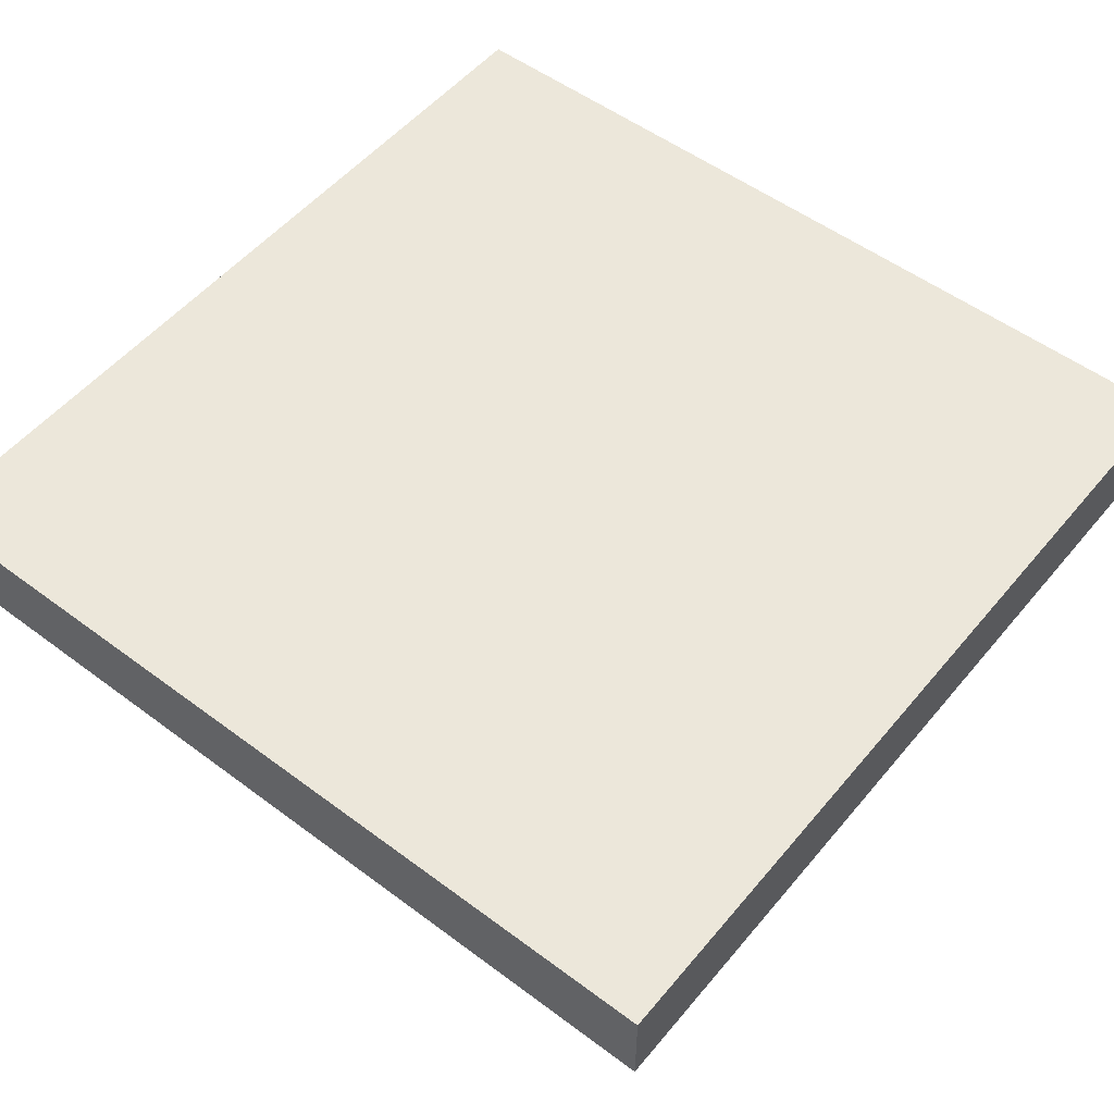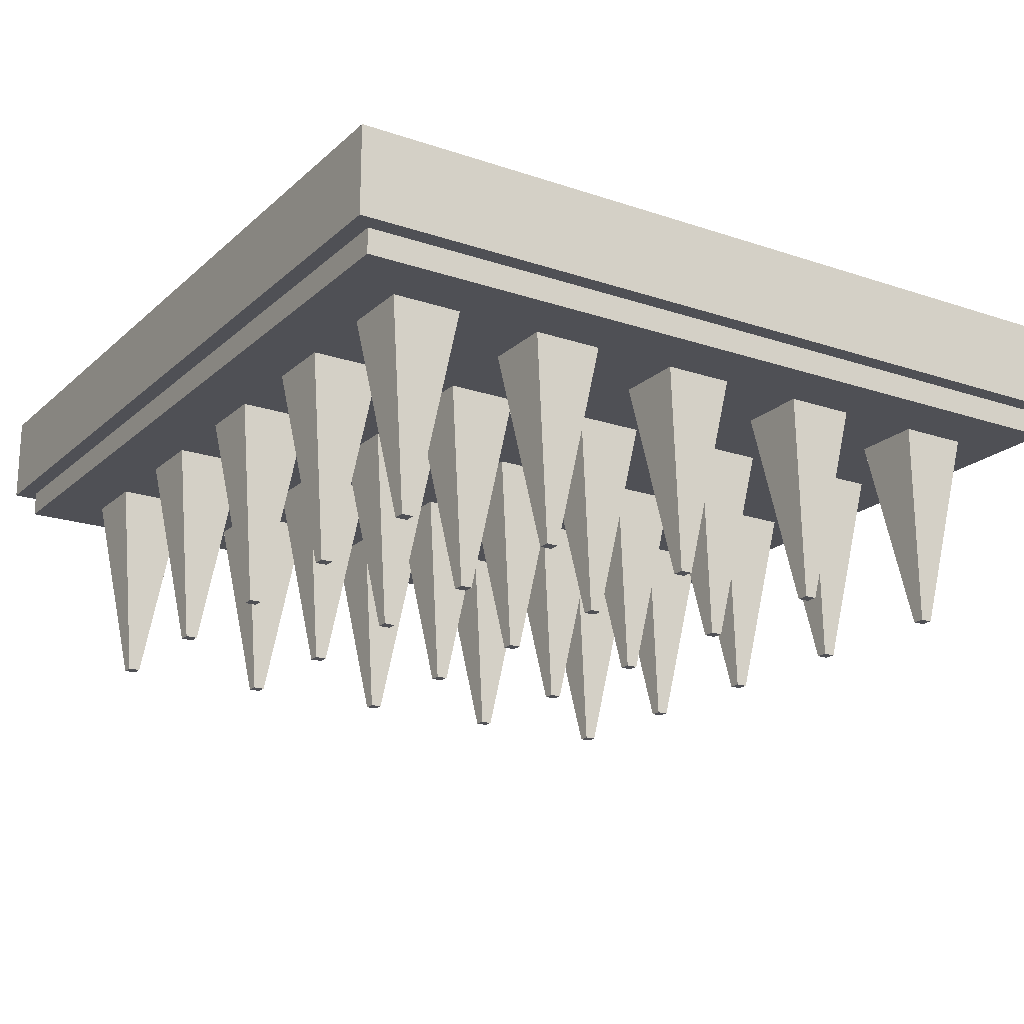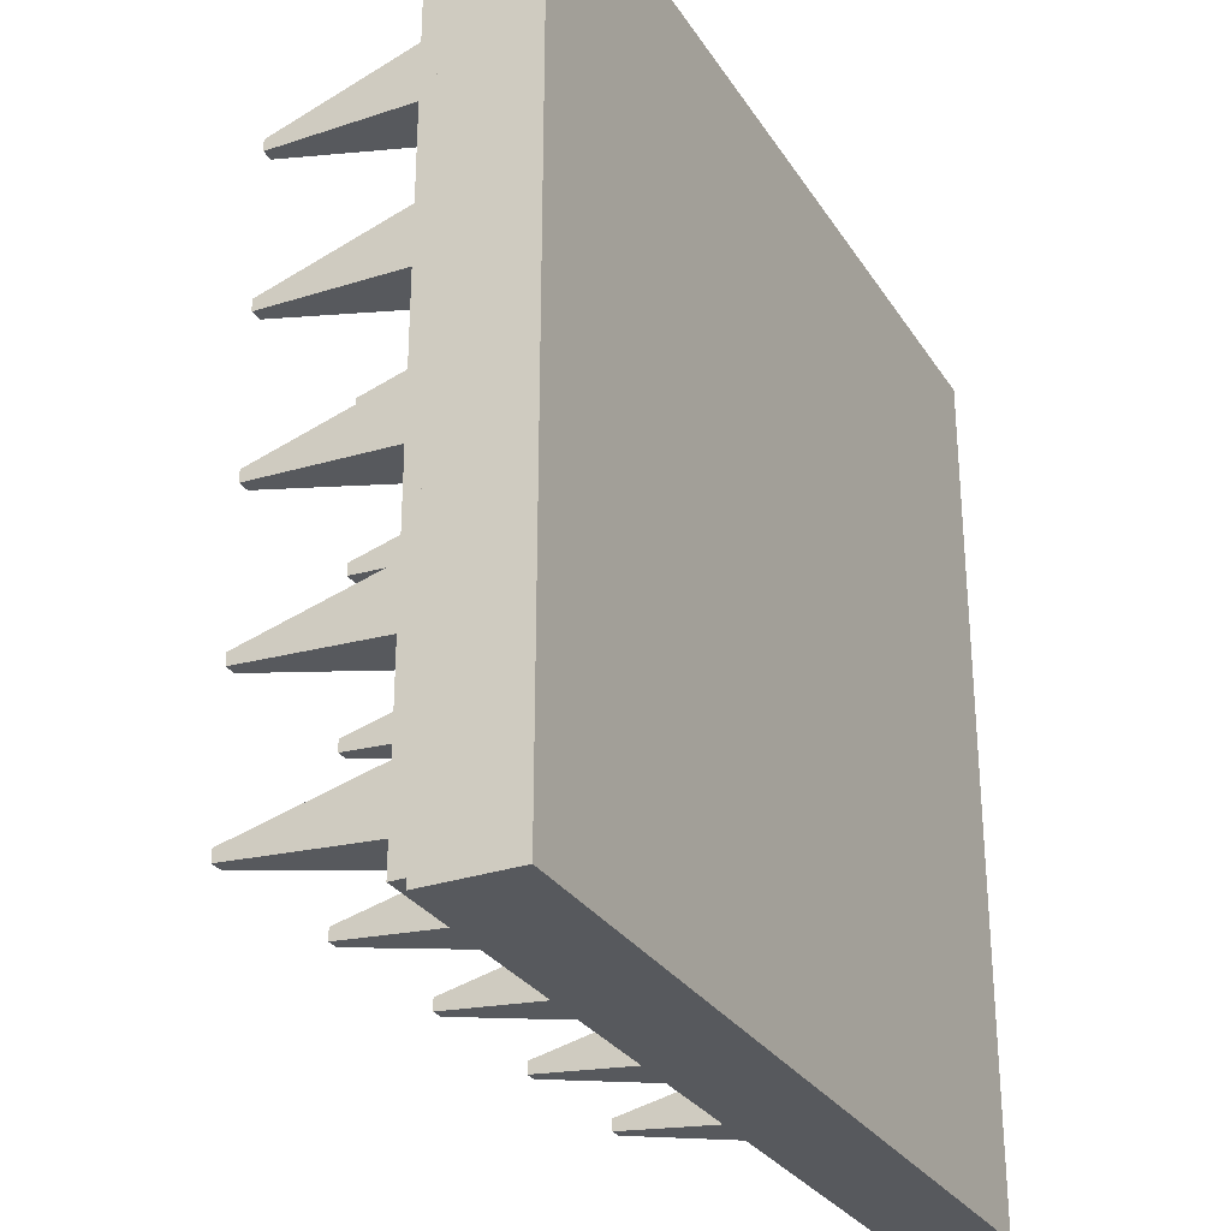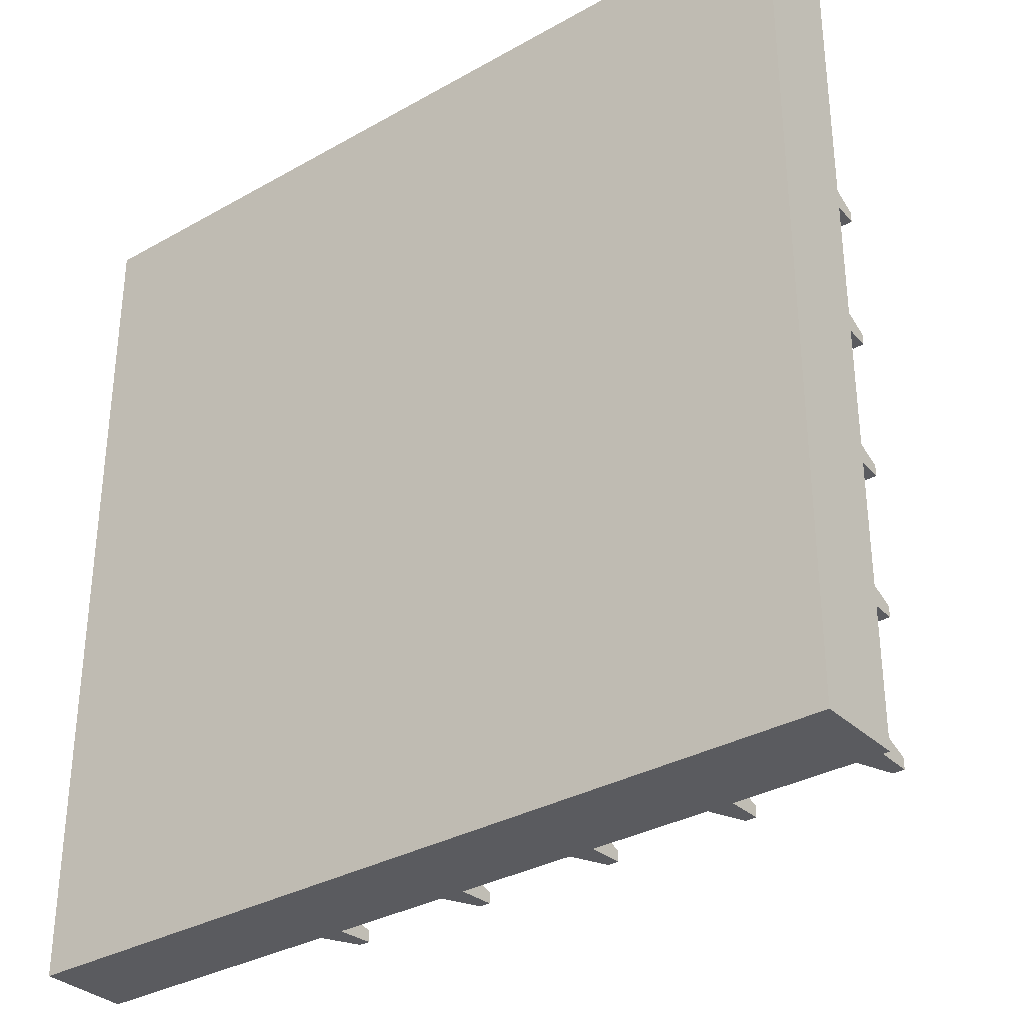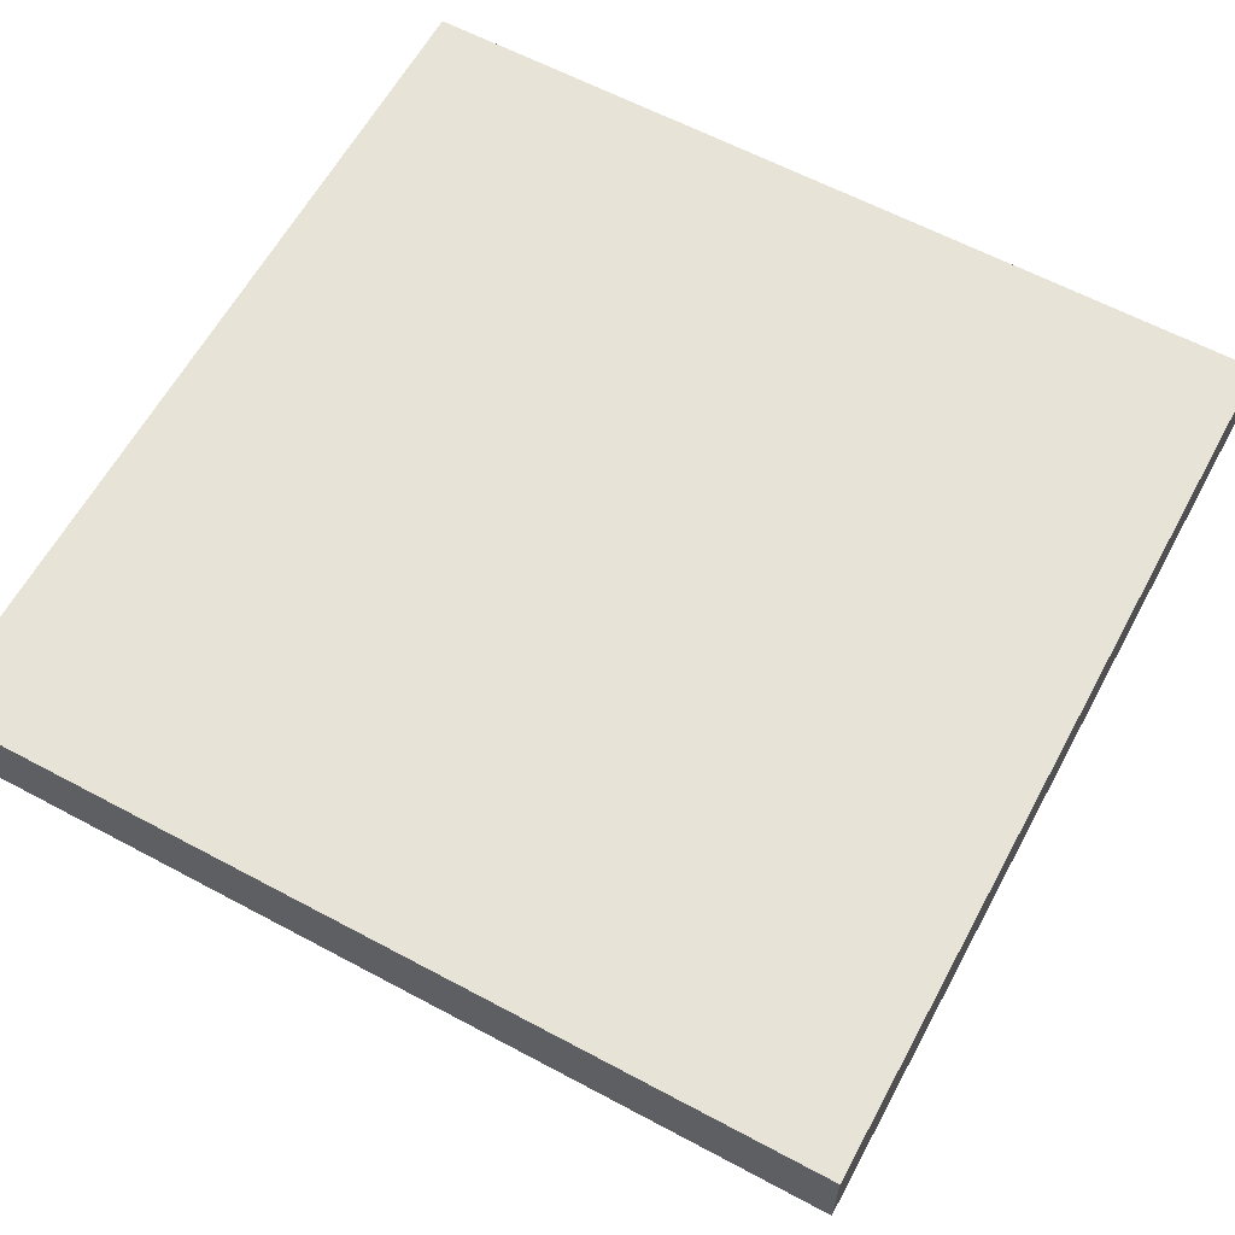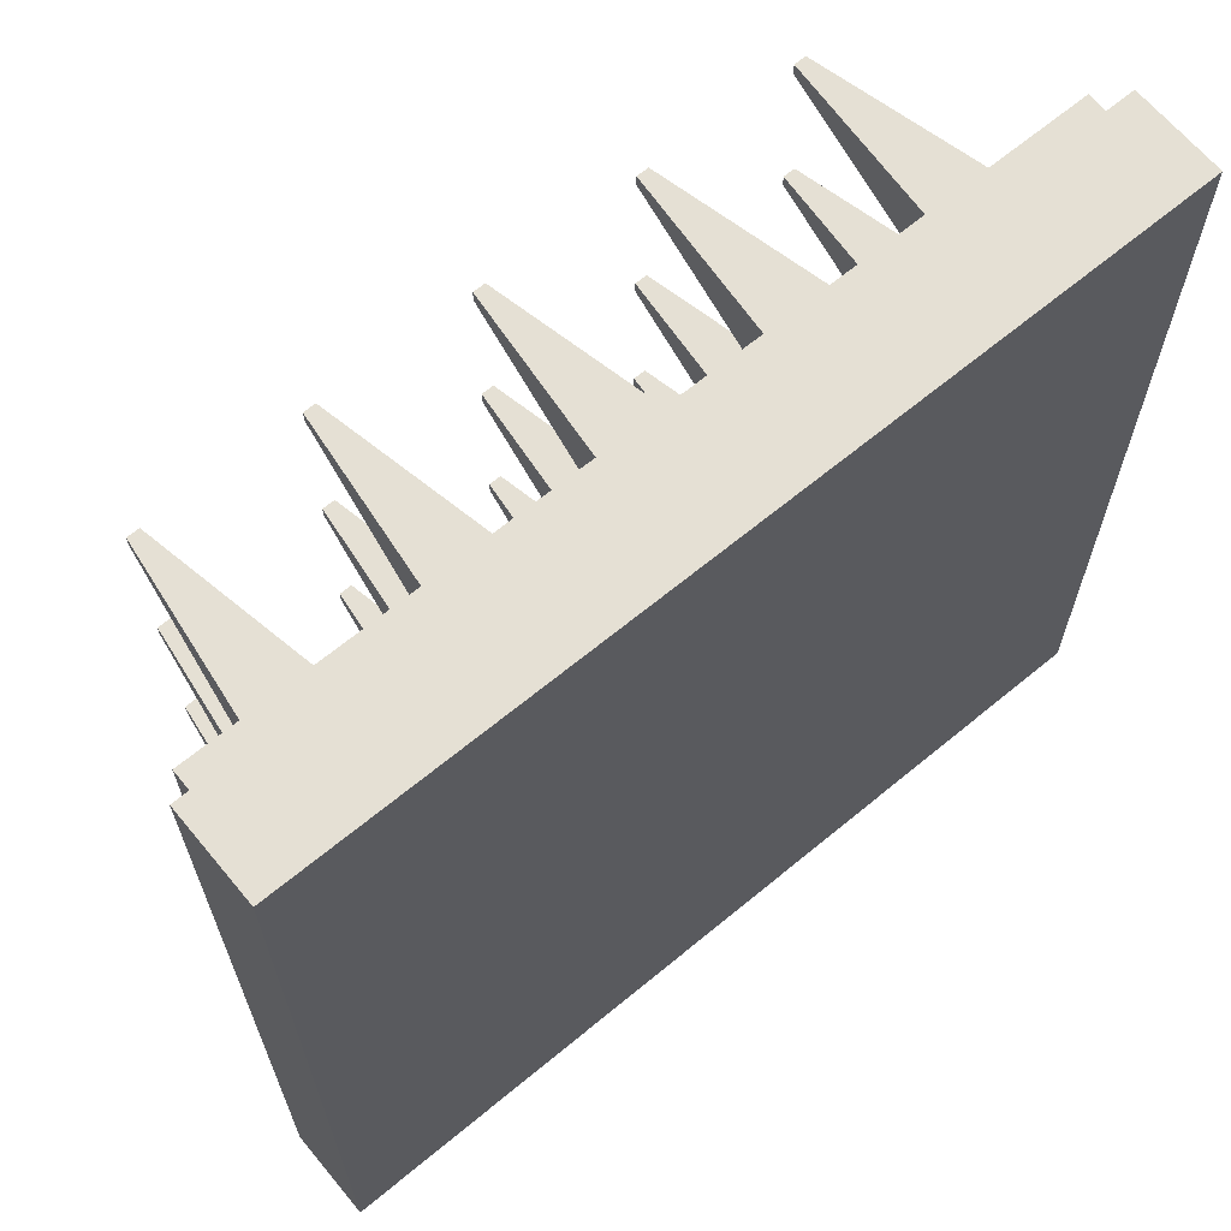
<metadata>
{"format":"obj","ext":"obj","renderer":"f3d","projection":"perspective","resolution":1024,"background":"white","views":[{"elev":53.0,"azim":-51.3,"up":"+Y"},{"elev":-19.4,"azim":-32.3,"up":"+Y"},{"elev":-29.2,"azim":116.6,"up":"+Z"},{"elev":-32.9,"azim":-142.0,"up":"+Z"},{"elev":61.9,"azim":-151.5,"up":"+Y"},{"elev":65.8,"azim":140.3,"up":"+Z"}]}
</metadata>
<code>
v -2.042 -0.6729 1.627
v -1.627 -0.6729 1.627
v -1.869 -1.838 1.8
v -1.8 -1.838 1.8
v -1.869 -1.838 1.869
v -1.8 -1.838 1.869
v -2.042 -0.6729 2.042
v -1.627 -0.6729 2.042
v -1.125 -0.6729 1.627
v -0.7098 -0.6729 1.627
v -0.9522 -1.838 1.8
v -0.8823 -1.838 1.8
v -0.9522 -1.838 1.869
v -0.8823 -1.838 1.869
v -1.125 -0.6729 2.042
v -0.7098 -0.6729 2.042
v -0.2074 -0.6729 1.627
v 0.2074 -0.6729 1.627
v -0.03494 -1.838 1.8
v 0.03495 -1.838 1.8
v -0.03494 -1.838 1.869
v 0.03495 -1.838 1.869
v -0.2074 -0.6729 2.042
v 0.2074 -0.6729 2.042
v 0.7098 -0.6729 1.627
v 1.125 -0.6729 1.627
v 0.8823 -1.838 1.8
v 0.9522 -1.838 1.8
v 0.8823 -1.838 1.869
v 0.9522 -1.838 1.869
v 0.7098 -0.6729 2.042
v 1.125 -0.6729 2.042
v 1.627 -0.6729 1.627
v 2.042 -0.6729 1.627
v 1.8 -1.838 1.8
v 1.869 -1.838 1.8
v 1.8 -1.838 1.869
v 1.869 -1.838 1.869
v 1.627 -0.6729 2.042
v 2.042 -0.6729 2.042
v -2.042 -0.6729 0.7098
v -1.627 -0.6729 0.7098
v -1.869 -1.838 0.8823
v -1.8 -1.838 0.8823
v -1.869 -1.838 0.9522
v -1.8 -1.838 0.9522
v -2.042 -0.6729 1.125
v -1.627 -0.6729 1.125
v -1.125 -0.6729 0.7098
v -0.7098 -0.6729 0.7098
v -0.9522 -1.838 0.8823
v -0.8823 -1.838 0.8823
v -0.9522 -1.838 0.9522
v -0.8823 -1.838 0.9522
v -1.125 -0.6729 1.125
v -0.7098 -0.6729 1.125
v -0.2074 -0.6729 0.7098
v 0.2074 -0.6729 0.7098
v -0.03494 -1.838 0.8823
v 0.03495 -1.838 0.8823
v -0.03494 -1.838 0.9522
v 0.03495 -1.838 0.9522
v -0.2074 -0.6729 1.125
v 0.2074 -0.6729 1.125
v 0.7098 -0.6729 0.7098
v 1.125 -0.6729 0.7098
v 0.8823 -1.838 0.8823
v 0.9522 -1.838 0.8823
v 0.8823 -1.838 0.9522
v 0.9522 -1.838 0.9522
v 0.7098 -0.6729 1.125
v 1.125 -0.6729 1.125
v 1.627 -0.6729 0.7098
v 2.042 -0.6729 0.7098
v 1.8 -1.838 0.8823
v 1.869 -1.838 0.8823
v 1.8 -1.838 0.9522
v 1.869 -1.838 0.9522
v 1.627 -0.6729 1.125
v 2.042 -0.6729 1.125
v -2.042 -0.6729 -0.2074
v -1.627 -0.6729 -0.2074
v -1.869 -1.838 -0.03494
v -1.8 -1.838 -0.03494
v -1.869 -1.838 0.03494
v -1.8 -1.838 0.03494
v -2.042 -0.6729 0.2074
v -1.627 -0.6729 0.2074
v -1.125 -0.6729 -0.2074
v -0.7098 -0.6729 -0.2074
v -0.9522 -1.838 -0.03494
v -0.8823 -1.838 -0.03494
v -0.9522 -1.838 0.03494
v -0.8823 -1.838 0.03494
v -1.125 -0.6729 0.2074
v -0.7098 -0.6729 0.2074
v -0.2074 -0.6729 -0.2074
v 0.2074 -0.6729 -0.2074
v -0.03494 -1.838 -0.03494
v 0.03495 -1.838 -0.03494
v -0.03494 -1.838 0.03494
v 0.03495 -1.838 0.03494
v -0.2074 -0.6729 0.2074
v 0.2074 -0.6729 0.2074
v 0.7098 -0.6729 -0.2074
v 1.125 -0.6729 -0.2074
v 0.8823 -1.838 -0.03494
v 0.9522 -1.838 -0.03494
v 0.8823 -1.838 0.03494
v 0.9522 -1.838 0.03494
v 0.7098 -0.6729 0.2074
v 1.125 -0.6729 0.2074
v 1.627 -0.6729 -0.2074
v 2.042 -0.6729 -0.2074
v 1.8 -1.838 -0.03494
v 1.869 -1.838 -0.03494
v 1.8 -1.838 0.03494
v 1.869 -1.838 0.03494
v 1.627 -0.6729 0.2074
v 2.042 -0.6729 0.2074
v -2.042 -0.6729 -1.125
v -1.627 -0.6729 -1.125
v -1.869 -1.838 -0.9522
v -1.8 -1.838 -0.9522
v -1.869 -1.838 -0.8823
v -1.8 -1.838 -0.8823
v -2.042 -0.6729 -0.7098
v -1.627 -0.6729 -0.7098
v -1.125 -0.6729 -1.125
v -0.7098 -0.6729 -1.125
v -0.9522 -1.838 -0.9522
v -0.8823 -1.838 -0.9522
v -0.9522 -1.838 -0.8823
v -0.8823 -1.838 -0.8823
v -1.125 -0.6729 -0.7098
v -0.7098 -0.6729 -0.7098
v -0.2074 -0.6729 -1.125
v 0.2074 -0.6729 -1.125
v -0.03494 -1.838 -0.9522
v 0.03495 -1.838 -0.9522
v -0.03494 -1.838 -0.8823
v 0.03495 -1.838 -0.8823
v -0.2074 -0.6729 -0.7098
v 0.2074 -0.6729 -0.7098
v 0.7098 -0.6729 -1.125
v 1.125 -0.6729 -1.125
v 0.8823 -1.838 -0.9522
v 0.9522 -1.838 -0.9522
v 0.8823 -1.838 -0.8823
v 0.9522 -1.838 -0.8823
v 0.7098 -0.6729 -0.7098
v 1.125 -0.6729 -0.7098
v 1.627 -0.6729 -1.125
v 2.042 -0.6729 -1.125
v 1.8 -1.838 -0.9522
v 1.869 -1.838 -0.9522
v 1.8 -1.838 -0.8823
v 1.869 -1.838 -0.8823
v 1.627 -0.6729 -0.7098
v 2.042 -0.6729 -0.7098
v -2.042 -0.6729 -2.042
v -1.627 -0.6729 -2.042
v -1.869 -1.838 -1.869
v -1.8 -1.838 -1.869
v -1.869 -1.838 -1.8
v -1.8 -1.838 -1.8
v -2.042 -0.6729 -1.627
v -1.627 -0.6729 -1.627
v -1.125 -0.6729 -2.042
v -0.7098 -0.6729 -2.042
v -0.9522 -1.838 -1.869
v -0.8823 -1.838 -1.869
v -0.9522 -1.838 -1.8
v -0.8823 -1.838 -1.8
v -1.125 -0.6729 -1.627
v -0.7098 -0.6729 -1.627
v -0.2074 -0.6729 -2.042
v 0.2074 -0.6729 -2.042
v -0.03494 -1.838 -1.869
v 0.03495 -1.838 -1.869
v -0.03494 -1.838 -1.8
v 0.03495 -1.838 -1.8
v -0.2074 -0.6729 -1.627
v 0.2074 -0.6729 -1.627
v 0.7098 -0.6729 -2.042
v 1.125 -0.6729 -2.042
v 0.8823 -1.838 -1.869
v 0.9522 -1.838 -1.869
v 0.8823 -1.838 -1.8
v 0.9522 -1.838 -1.8
v 0.7098 -0.6729 -1.627
v 1.125 -0.6729 -1.627
v 1.627 -0.6729 -2.042
v 2.042 -0.6729 -2.042
v 1.8 -1.838 -1.869
v 1.869 -1.838 -1.869
v 1.8 -1.838 -1.8
v 1.869 -1.838 -1.8
v 1.627 -0.6729 -1.627
v 2.042 -0.6729 -1.627
v -2.395 -0.6729 2.395
v 2.395 -0.6729 2.395
v -2.5 0 2.5
v 2.5 0 2.5
v -2.5 0 -2.5
v 2.5 0 -2.5
v -2.395 -0.6729 -2.395
v 2.395 -0.6729 -2.395
v 2.395 -0.5229 2.395
v -2.395 -0.5229 2.395
v -2.395 -0.5229 -2.395
v 2.395 -0.5229 -2.395
v 2.5 -0.5229 2.5
v -2.5 -0.5229 2.5
v -2.5 -0.5229 -2.5
v 2.5 -0.5229 -2.5
f 1 2 4 3
f 3 4 6 5
f 5 6 8 7
f 2 8 6 4
f 7 1 3 5
f 9 10 12 11
f 11 12 14 13
f 13 14 16 15
f 10 16 14 12
f 15 9 11 13
f 17 18 20 19
f 19 20 22 21
f 21 22 24 23
f 18 24 22 20
f 23 17 19 21
f 25 26 28 27
f 27 28 30 29
f 29 30 32 31
f 26 32 30 28
f 31 25 27 29
f 33 34 36 35
f 35 36 38 37
f 37 38 40 39
f 34 40 38 36
f 39 33 35 37
f 41 42 44 43
f 43 44 46 45
f 45 46 48 47
f 42 48 46 44
f 47 41 43 45
f 49 50 52 51
f 51 52 54 53
f 53 54 56 55
f 50 56 54 52
f 55 49 51 53
f 57 58 60 59
f 59 60 62 61
f 61 62 64 63
f 58 64 62 60
f 63 57 59 61
f 65 66 68 67
f 67 68 70 69
f 69 70 72 71
f 66 72 70 68
f 71 65 67 69
f 73 74 76 75
f 75 76 78 77
f 77 78 80 79
f 74 80 78 76
f 79 73 75 77
f 81 82 84 83
f 83 84 86 85
f 85 86 88 87
f 82 88 86 84
f 87 81 83 85
f 89 90 92 91
f 91 92 94 93
f 93 94 96 95
f 90 96 94 92
f 95 89 91 93
f 97 98 100 99
f 99 100 102 101
f 101 102 104 103
f 98 104 102 100
f 103 97 99 101
f 105 106 108 107
f 107 108 110 109
f 109 110 112 111
f 106 112 110 108
f 111 105 107 109
f 113 114 116 115
f 115 116 118 117
f 117 118 120 119
f 114 120 118 116
f 119 113 115 117
f 121 122 124 123
f 123 124 126 125
f 125 126 128 127
f 122 128 126 124
f 127 121 123 125
f 129 130 132 131
f 131 132 134 133
f 133 134 136 135
f 130 136 134 132
f 135 129 131 133
f 137 138 140 139
f 139 140 142 141
f 141 142 144 143
f 138 144 142 140
f 143 137 139 141
f 145 146 148 147
f 147 148 150 149
f 149 150 152 151
f 146 152 150 148
f 151 145 147 149
f 153 154 156 155
f 155 156 158 157
f 157 158 160 159
f 154 160 158 156
f 159 153 155 157
f 161 162 164 163
f 163 164 166 165
f 165 166 168 167
f 162 168 166 164
f 167 161 163 165
f 169 170 172 171
f 171 172 174 173
f 173 174 176 175
f 170 176 174 172
f 175 169 171 173
f 177 178 180 179
f 179 180 182 181
f 181 182 184 183
f 178 184 182 180
f 183 177 179 181
f 185 186 188 187
f 187 188 190 189
f 189 190 192 191
f 186 192 190 188
f 191 185 187 189
f 193 194 196 195
f 195 196 198 197
f 197 198 200 199
f 194 200 198 196
f 199 193 195 197
f 201 202 209 210
f 203 204 206 205
f 211 212 208 207
f 207 208 202 201
f 202 208 212 209
f 207 201 210 211
f 210 209 213 214
f 211 210 214 215
f 215 216 212 211
f 209 212 216 213
f 214 213 204 203
f 215 214 203 205
f 205 206 216 215
f 213 216 206 204

</code>
